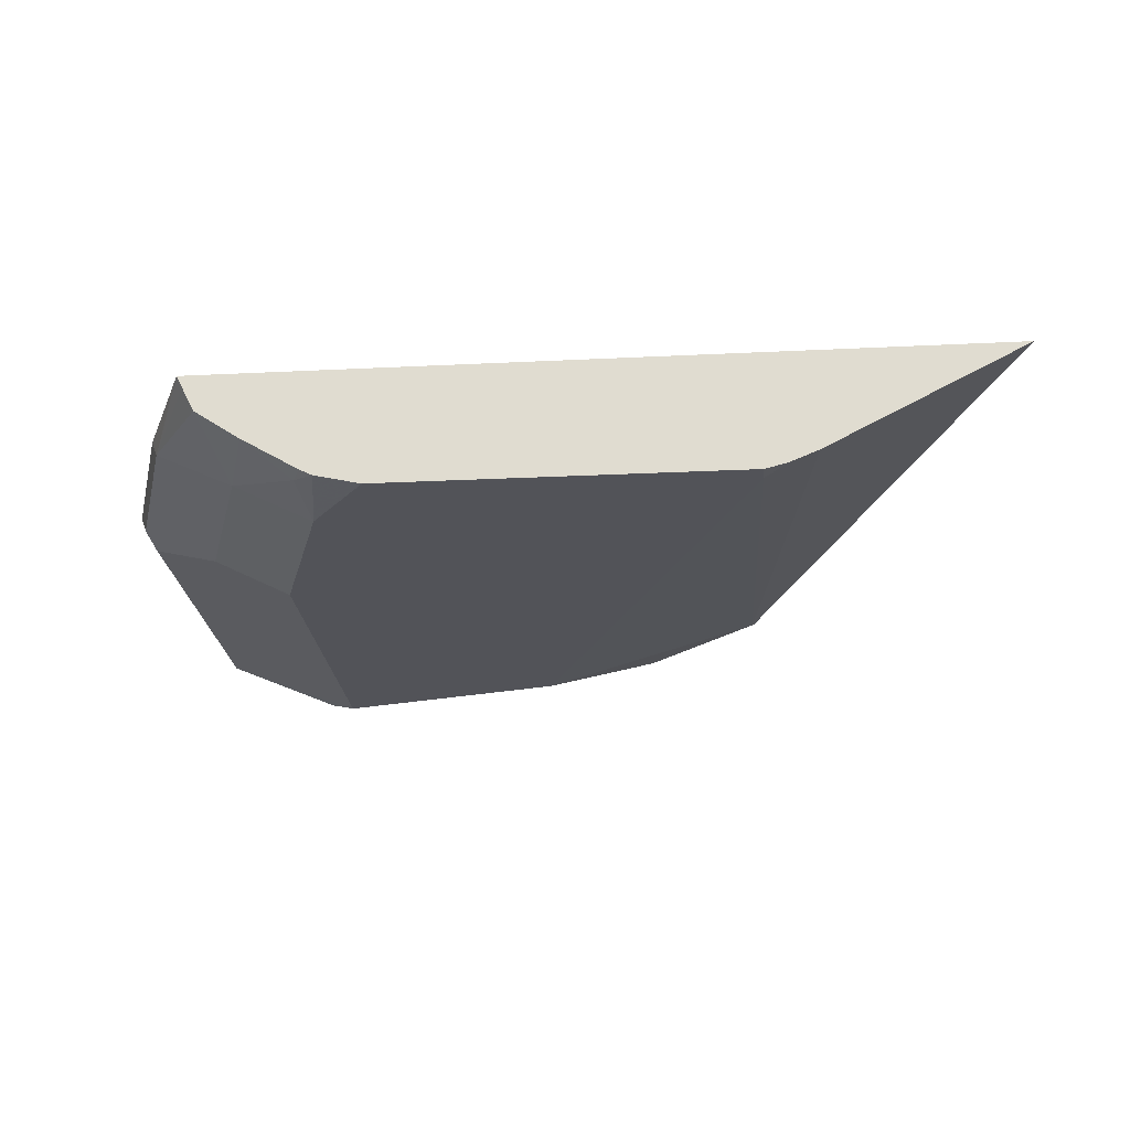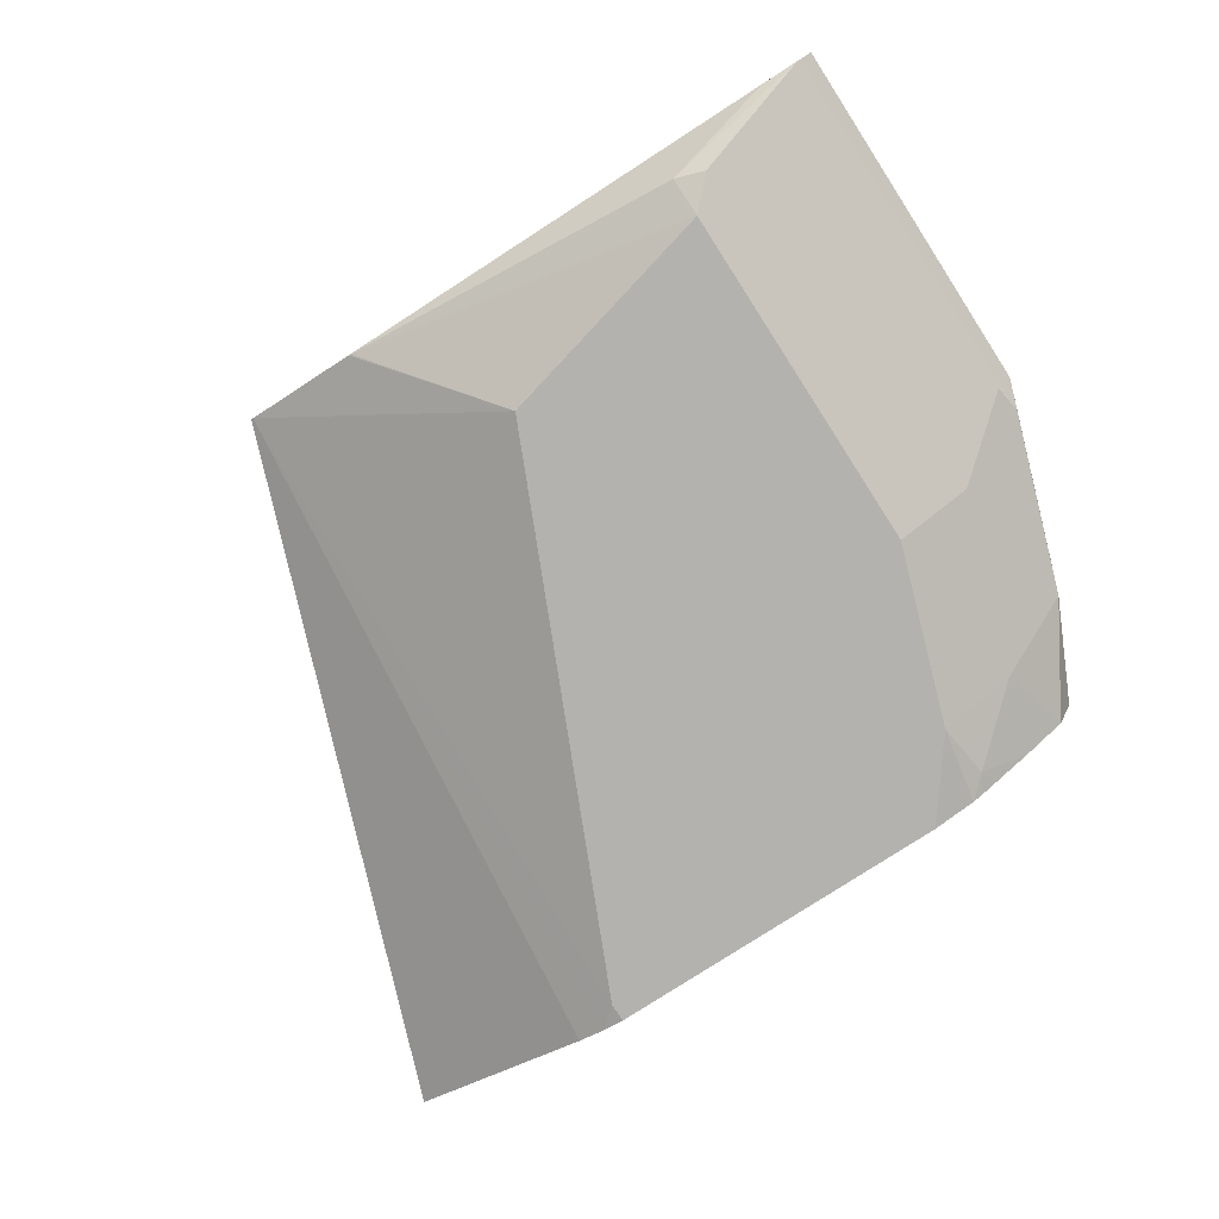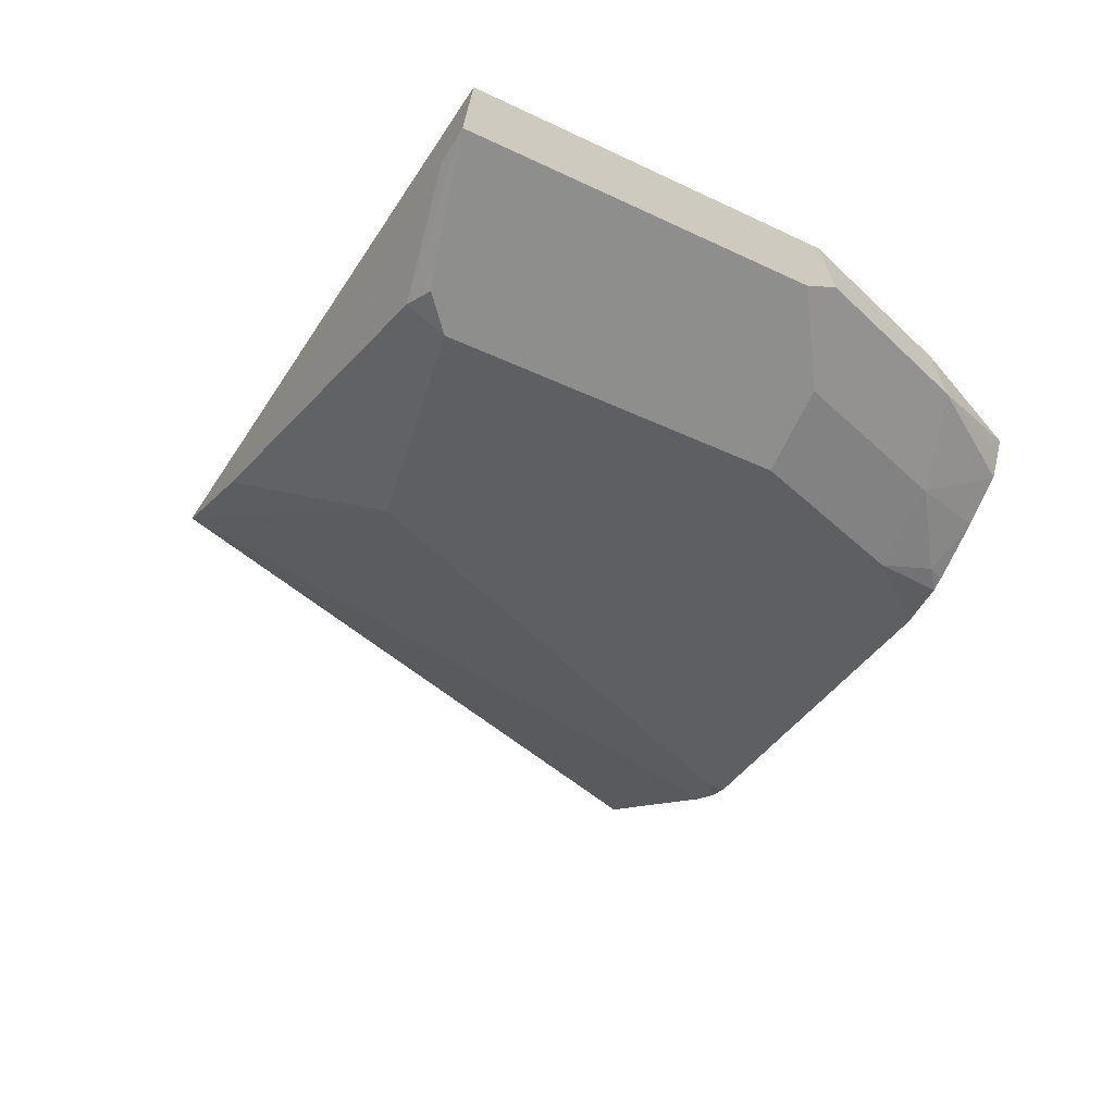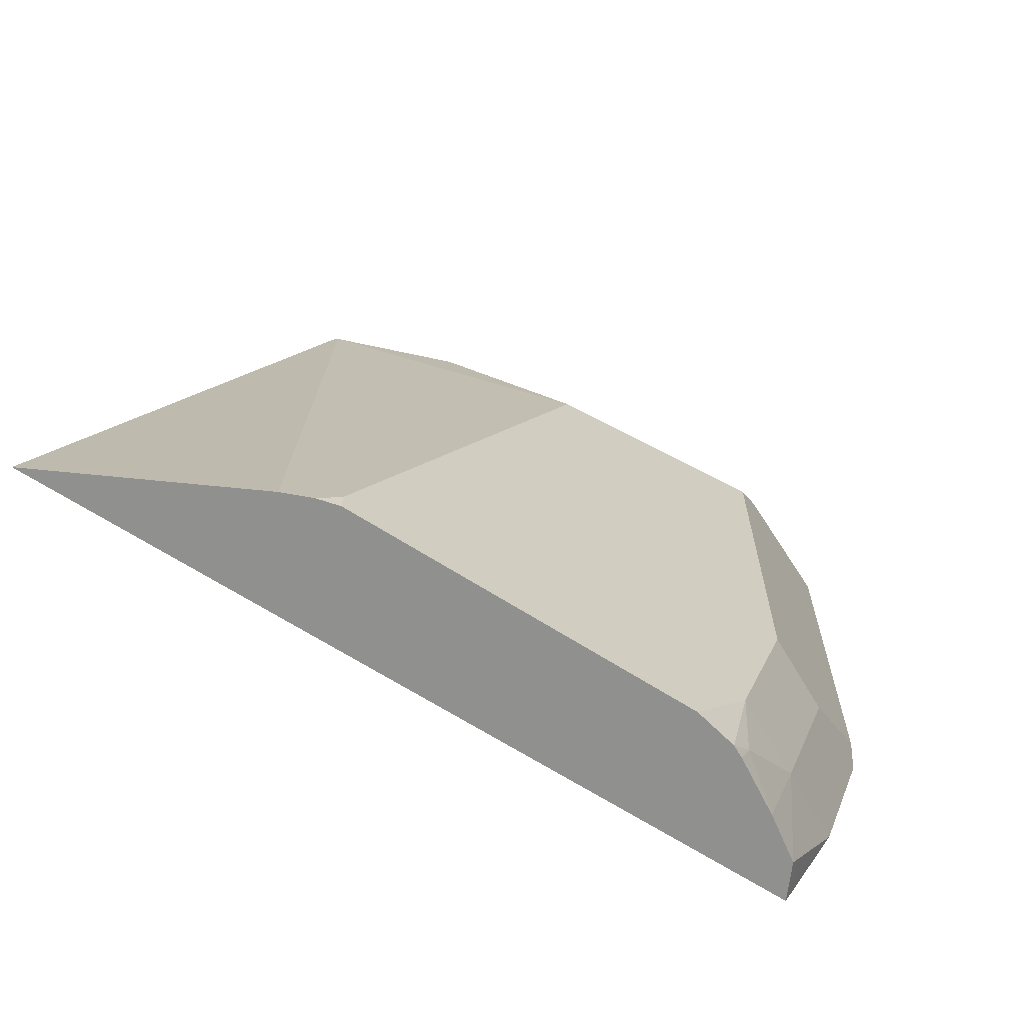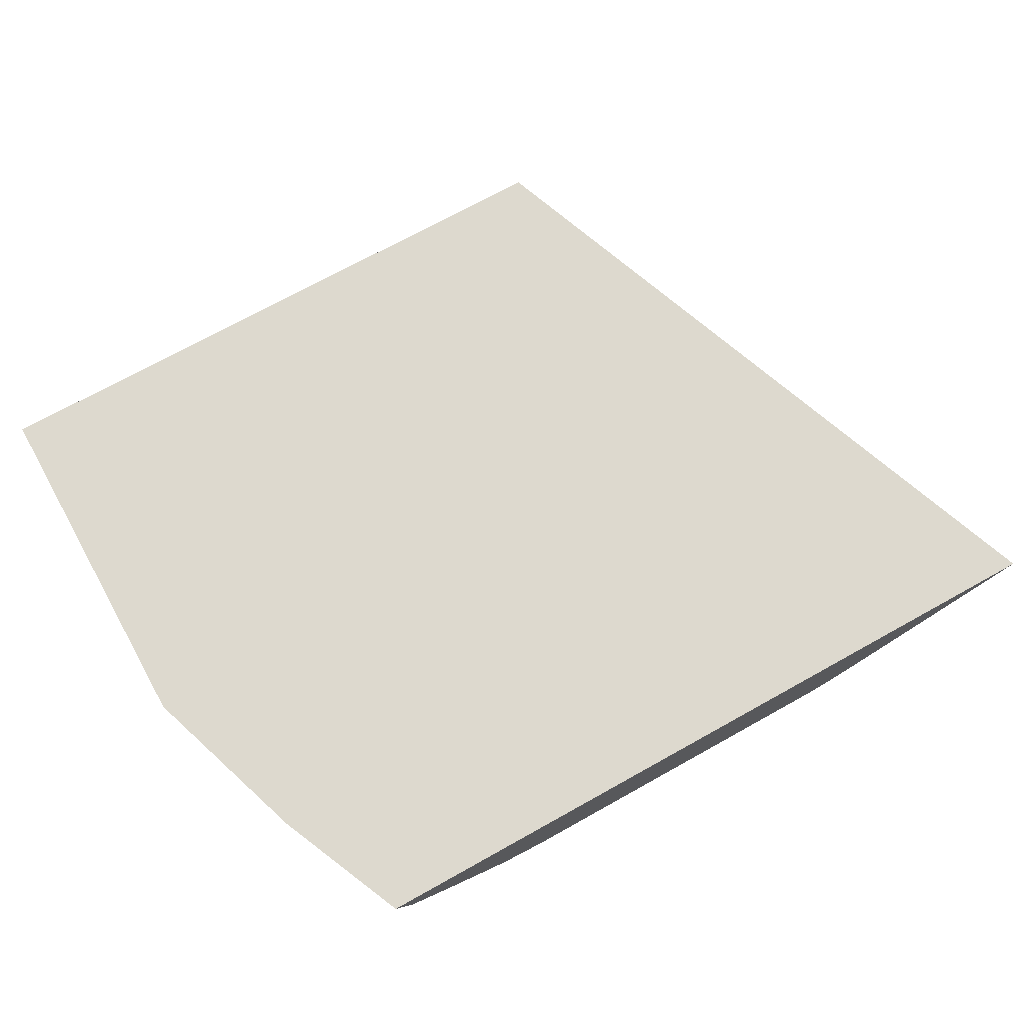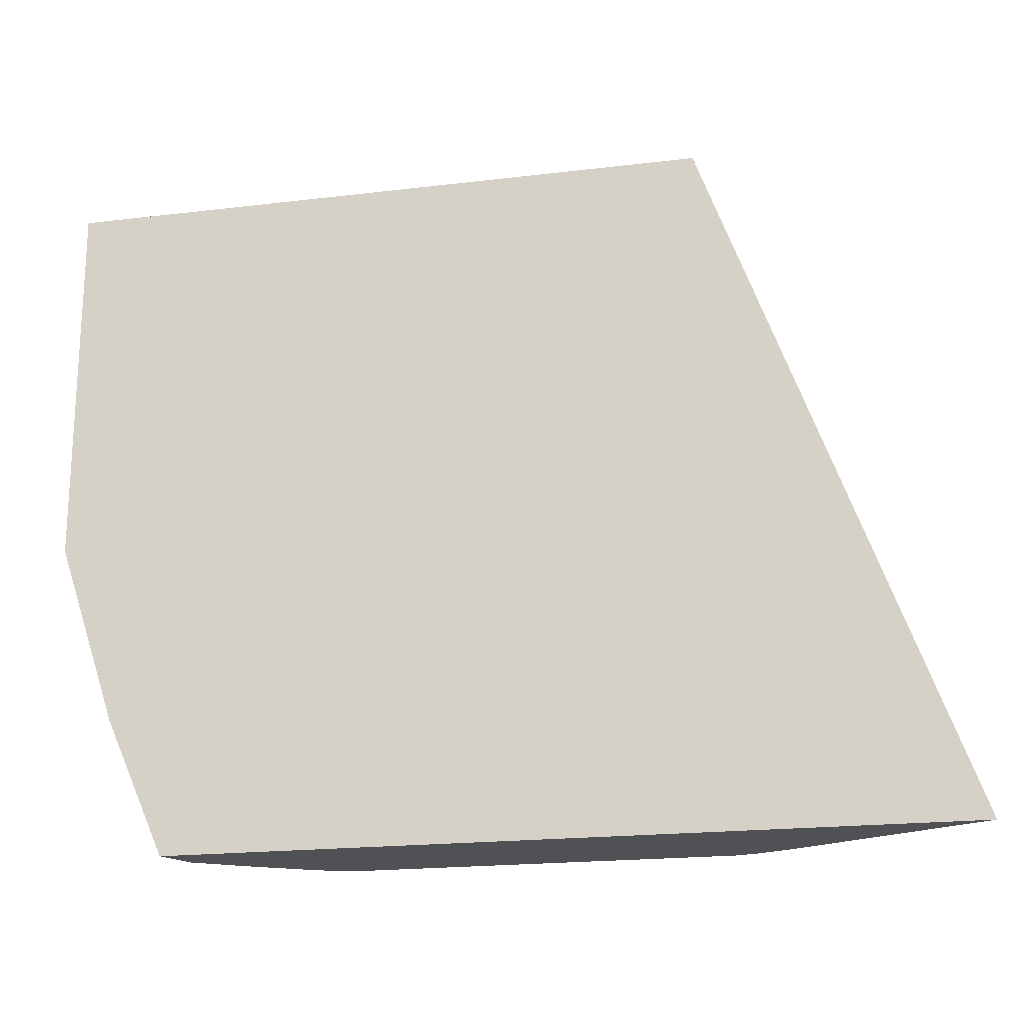
<metadata>
{"format":"obj","ext":"obj","renderer":"f3d","projection":"perspective","resolution":1024,"background":"white","views":[{"elev":-22.7,"azim":-175.1,"up":"+Y"},{"elev":-79.8,"azim":32.8,"up":"+Y"},{"elev":-41.2,"azim":60.2,"up":"+Y"},{"elev":-65.6,"azim":-32.9,"up":"+Z"},{"elev":71.7,"azim":150.9,"up":"+Y"},{"elev":-19.6,"azim":-167.3,"up":"+Z"}]}
</metadata>
<code>
v 0.2483 -0.5417 -0.3356
v 0.3655 -0.6016 -0.3356
v 0.3995 -0.5417 0.07702
v 0.719 -0.5417 -0.3356
v 0.3827 -0.6086 -0.3356
v 0.401 -0.5425 0.07702
v 0.791 -0.5417 0.07702
v 0.755 -0.5417 -0.2537
v 0.7469 -0.5579 -0.2699
v 0.7154 -0.5489 -0.3356
v 0.396 -0.6119 -0.3356
v 0.396 -0.6119 -0.324
v 0.5399 -0.6119 -7.98e-06
v 0.473 -0.5695 0.07702
v 0.7816 -0.5606 0.07702
v 0.7829 -0.5579 -0.162
v 0.791 -0.5417 -0.1457
v 0.7439 -0.5639 -0.252
v 0.6959 -0.5879 -0.288
v 0.7079 -0.5639 -0.3356
v 0.6119 -0.6119 -0.3356
v 0.4742 -0.5698 0.07702
v 0.6839 -0.6119 0.03598
v 0.7799 -0.5639 0.07702
v 0.7799 -0.5639 -0.144
v 0.7319 -0.5879 -0.18
v 0.6808 -0.582 -0.3356
v 0.6719 -0.5999 -0.288
v 0.6524 -0.6029 -0.324
v 0.6393 -0.6058 -0.3356
v 0.6479 -0.6119 -0.288
v 0.6839 -0.5999 0.05997
v 0.756 -0.567 0.07702
v 0.6839 -0.6119 -0.18
v 0.7559 -0.5759 0.03598
v 0.7019 -0.6029 0.05396
v 0.7559 -0.5759 -0.144
v 0.6553 -0.5971 -0.3356
v 0.6471 -0.602 -0.3356
f 18 26 19
f 19 29 27
f 19 28 29
f 19 26 28
f 19 27 20
f 21 30 31
f 16 26 18
f 11 13 12
f 15 25 16
f 15 24 25
f 13 23 22
f 11 34 23
f 13 22 14
f 11 23 13
f 22 23 32
f 16 25 26
f 22 32 33
f 28 34 31
f 23 35 24
f 11 31 34
f 29 39 38
f 29 30 39
f 29 31 30
f 28 31 29
f 27 29 38
f 26 37 34
f 26 34 28
f 25 37 26
f 24 32 36
f 24 33 32
f 24 37 25
f 24 35 37
f 23 36 32
f 23 24 36
f 23 37 35
f 11 21 31
f 23 34 37
f 9 19 20
f 1 5 2
f 1 11 5
f 1 21 11
f 1 30 21
f 1 39 30
f 1 38 39
f 1 20 27
f 1 10 20
f 1 4 10
f 1 8 4
f 1 17 8
f 1 7 17
f 1 3 7
f 1 2 3
f 9 20 10
f 2 5 6
f 2 6 3
f 1 27 38
f 7 15 16
f 3 6 14
f 9 16 18
f 8 16 9
f 8 17 16
f 7 16 17
f 6 13 14
f 6 12 13
f 5 12 6
f 4 9 10
f 4 8 9
f 3 15 7
f 3 24 15
f 3 33 24
f 3 22 33
f 3 14 22
f 5 11 12
f 9 18 19

</code>
